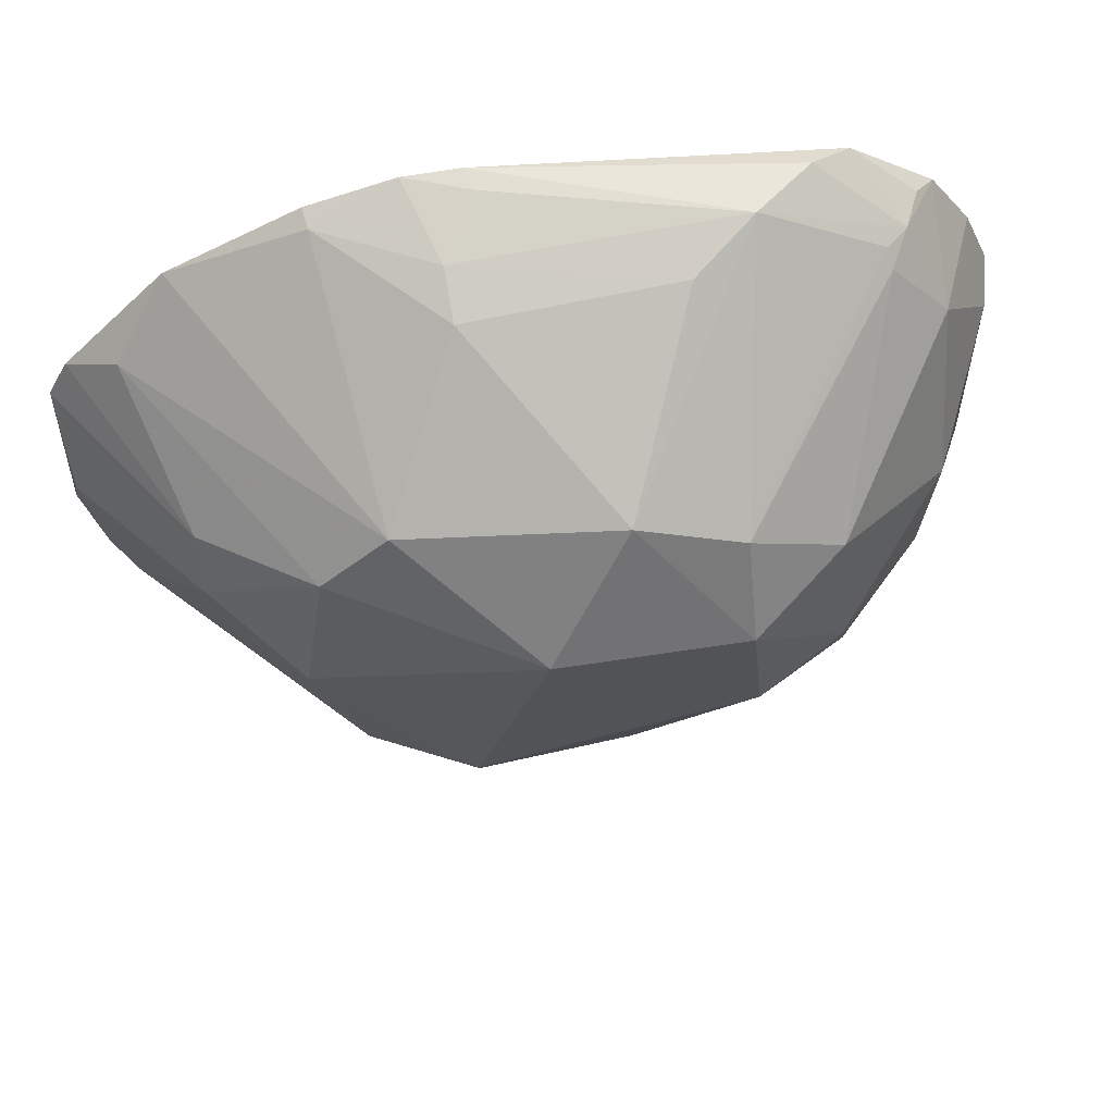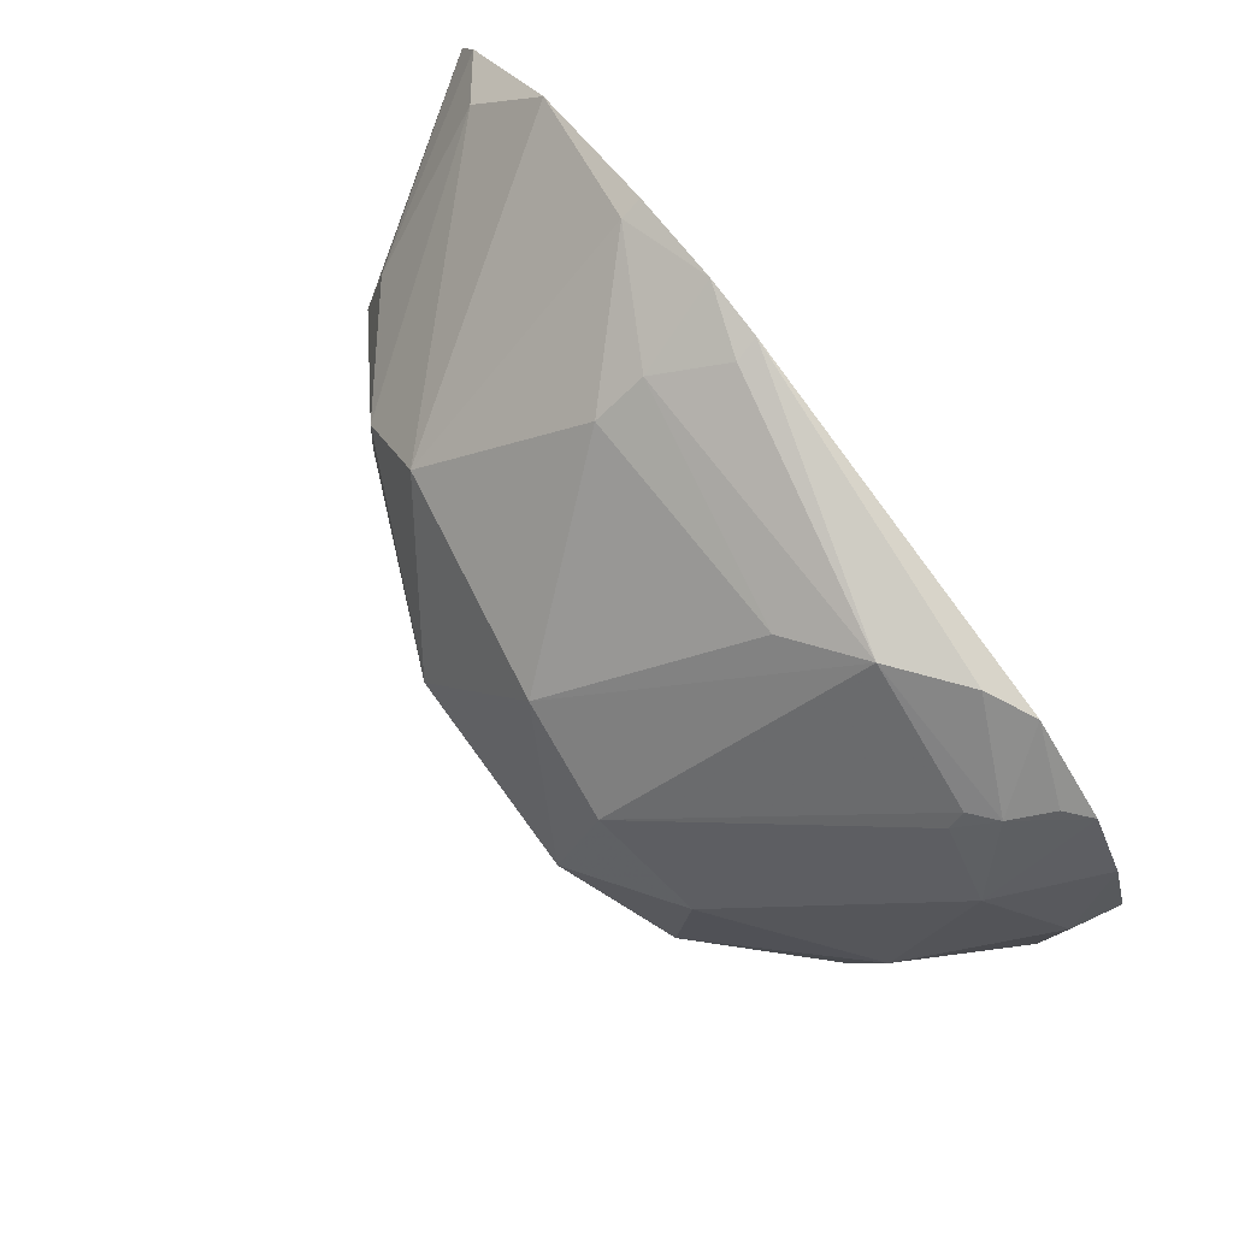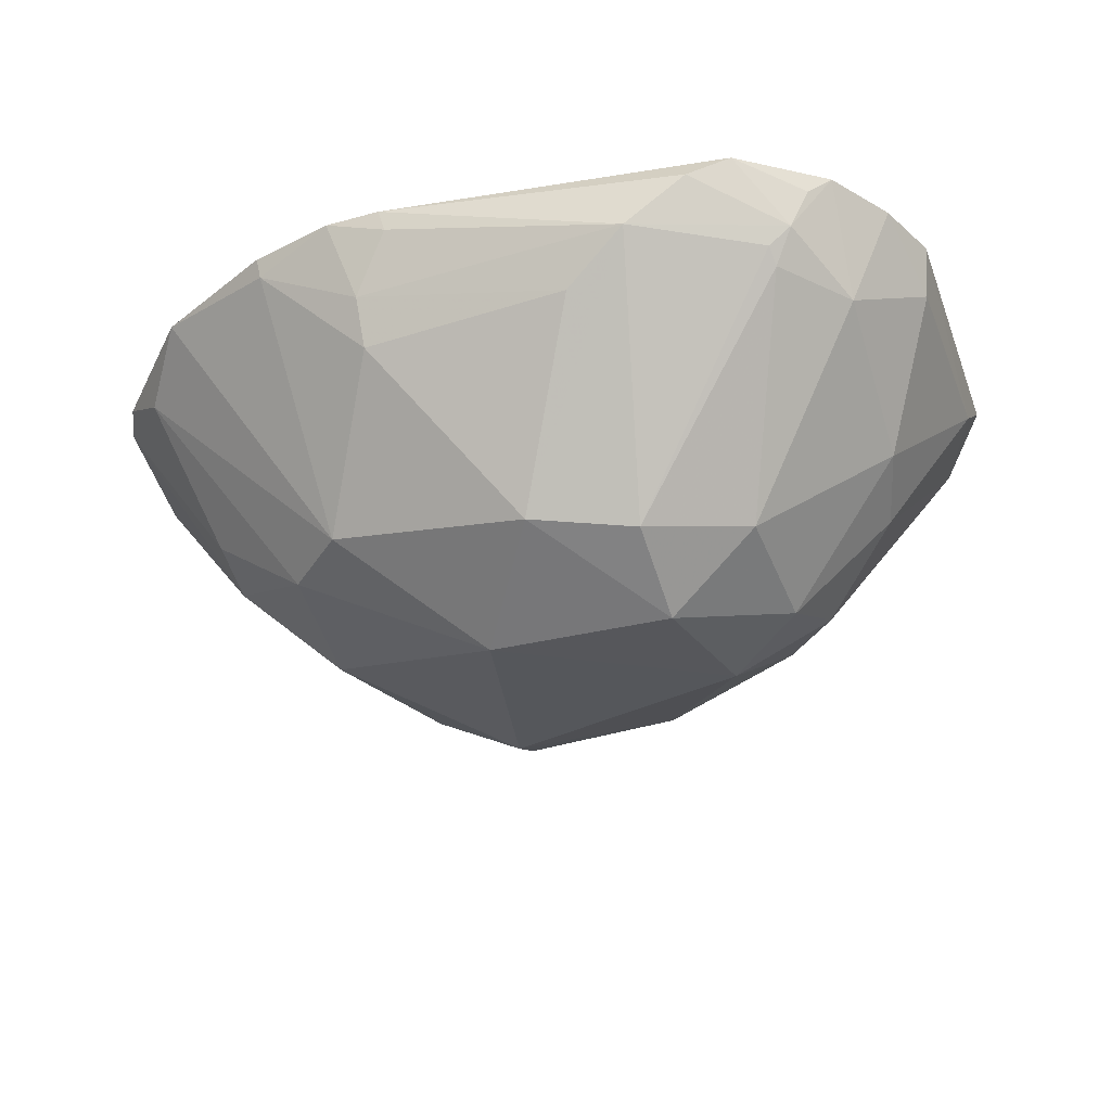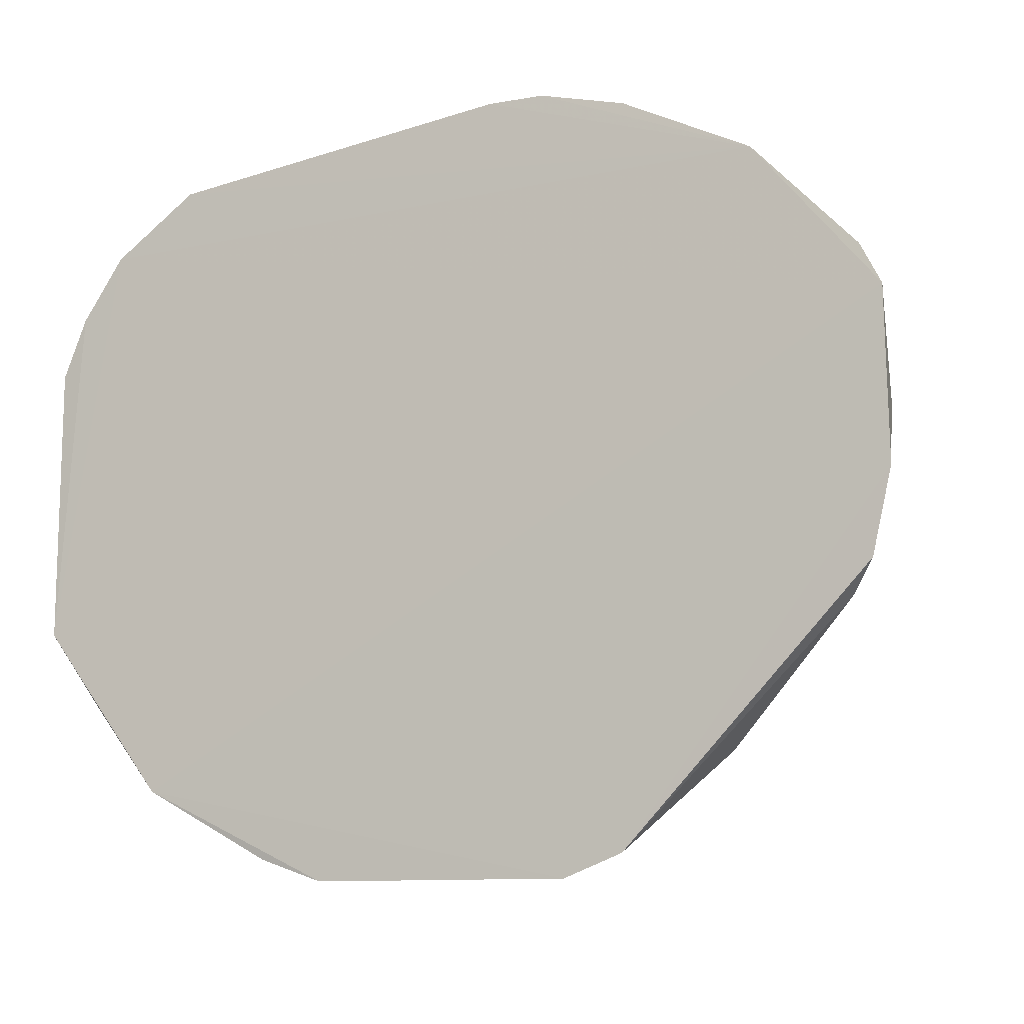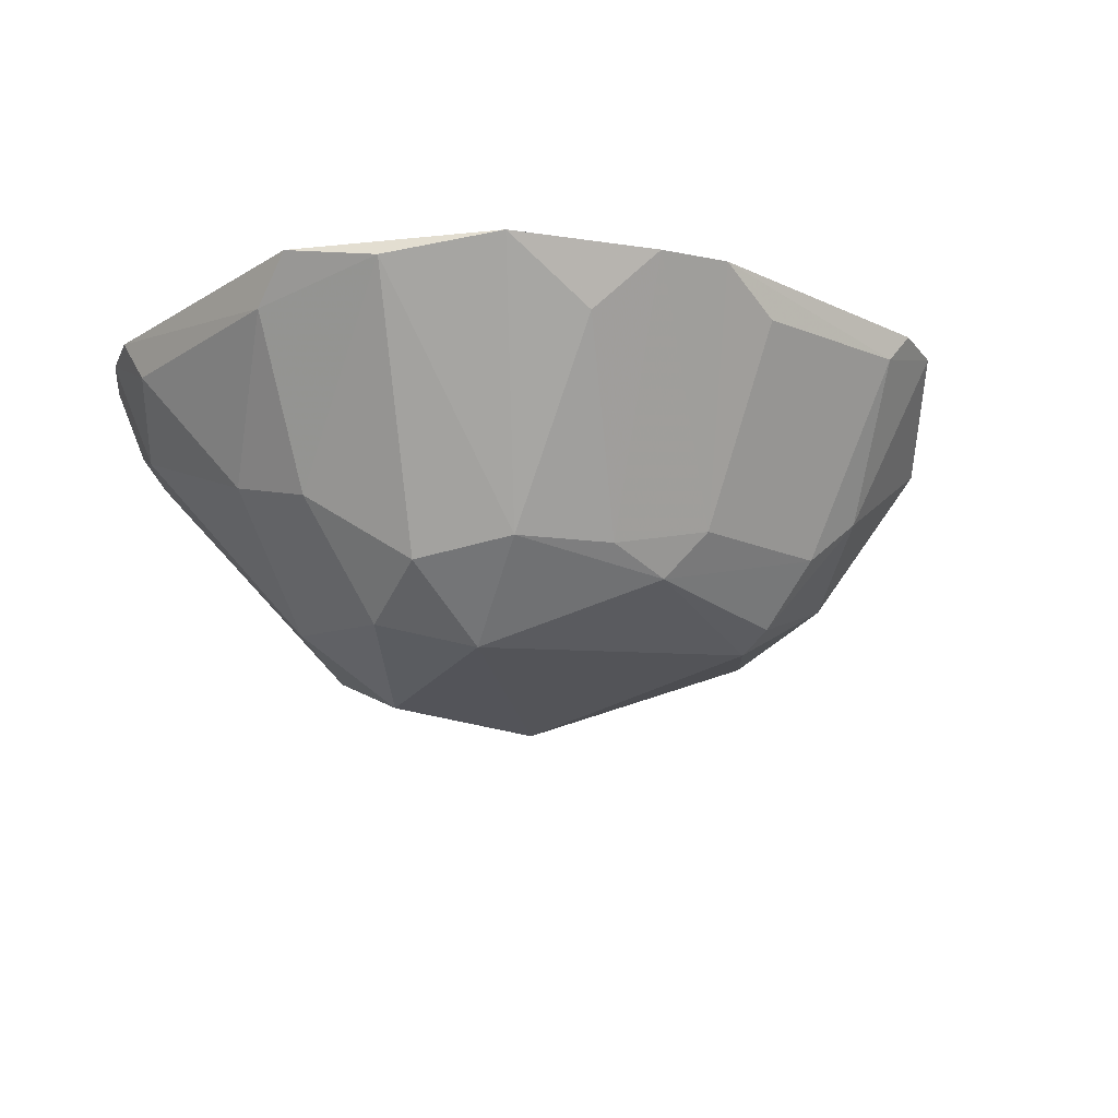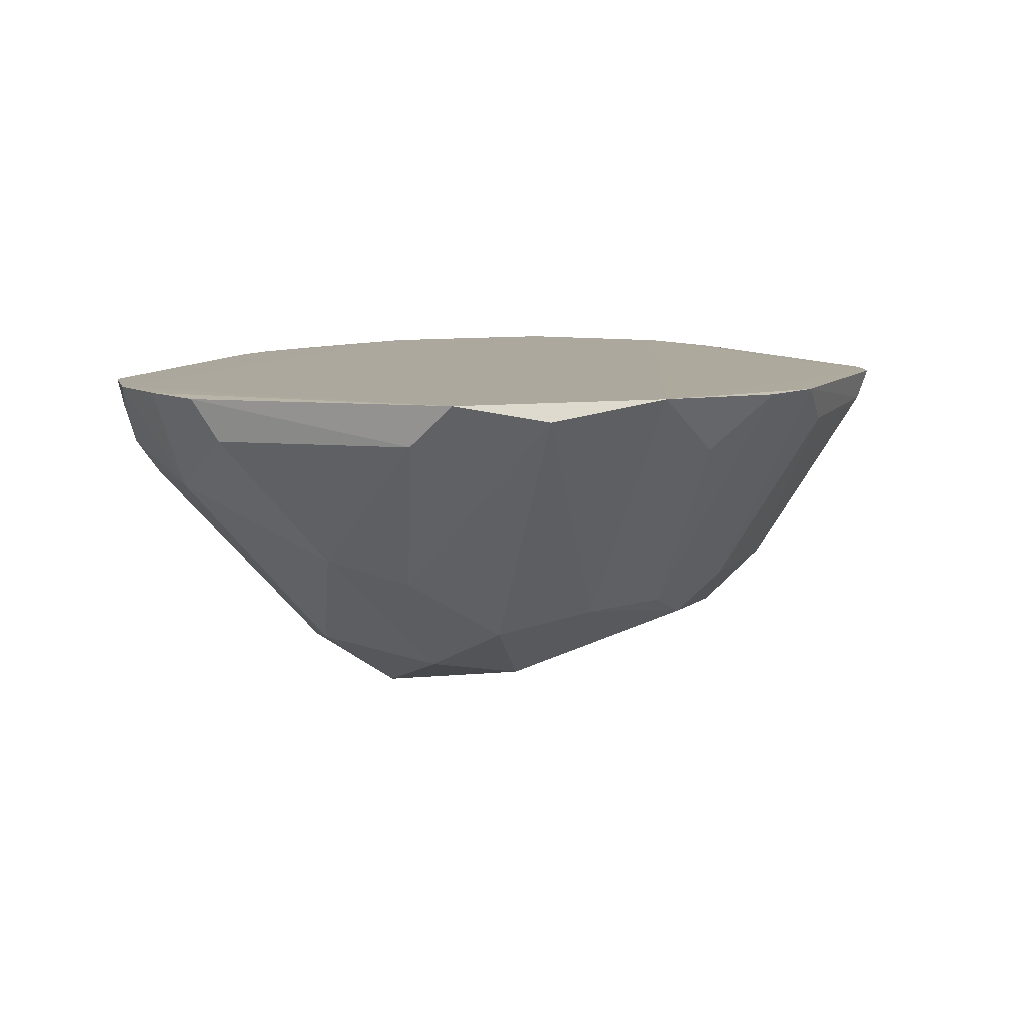
<metadata>
{"format":"obj","ext":"obj","renderer":"f3d","projection":"perspective","resolution":1024,"background":"white","views":[{"elev":57.6,"azim":-10.6,"up":"+Z"},{"elev":79.7,"azim":53.3,"up":"+Z"},{"elev":-36.8,"azim":19.4,"up":"+Y"},{"elev":-10.4,"azim":-155.7,"up":"+Z"},{"elev":-18.0,"azim":138.6,"up":"+Y"},{"elev":8.9,"azim":112.5,"up":"+Y"}]}
</metadata>
<code>
v 0.07276 -0.4904 0.06114
v 0.2753 -0.2573 -0.08094
v 0.1729 -0.2597 0.2327
v -0.2482 -0.2586 0.2071
v -0.1548 -0.2613 -0.2393
v 0.2301 -0.259 0.1911
v -0.08454 -0.3459 0.2287
v 0.01214 -0.4329 -0.1456
v -0.334 -0.2585 -0.007837
v -0.3321 -0.2578 0.1065
v 0.2266 -0.3725 0.03415
v 0.1882 -0.323 0.1895
v -0.1019 -0.2603 0.2647
v 0.1023 -0.2596 -0.2403
v -0.1663 -0.4146 -0.1187
v 0.1889 -0.2566 -0.1933
v -0.1844 -0.4293 0.1027
v 0.2759 -0.26 0.108
v 0.1548 -0.4297 -0.06183
v 0.2019 -0.3002 0.1993
v 0.1382 -0.4463 0.08294
v 0.001091 -0.454 0.1501
v 0.1022 -0.3101 0.2467
v -0.06383 -0.2601 0.2646
v -0.1587 -0.2738 0.2459
v 0.01335 -0.2842 -0.2496
v -0.304 -0.2745 -0.08429
v -0.09899 -0.4036 -0.1744
v -0.09774 -0.4568 -0.1092
v 0.1136 -0.4169 -0.1142
v -0.1158 -0.2603 -0.2547
v -0.2844 -0.2837 0.1579
v -0.2554 -0.3859 0.04935
v 0.2716 -0.2852 -0.04913
v 0.2588 -0.259 0.1486
v 0.08725 -0.472 -0.04636
v 0.242 -0.2689 -0.1343
v 0.2152 -0.2735 0.1998
v 0.2282 -0.3254 0.1439
v 0.1419 -0.4581 -0.005565
v 0.07174 -0.4606 0.1257
v -0.05476 -0.4895 0.06488
v -0.1404 -0.4299 0.1429
v -0.08505 -0.3147 0.2455
v 0.05816 -0.3407 0.2314
v 0.1444 -0.2759 0.2434
v 0.1864 -0.3134 0.1996
v -0.05978 -0.2754 0.2615
v -0.1603 -0.2603 0.2503
v -0.001668 -0.4042 -0.1734
v -0.3204 -0.2609 -0.06371
v -0.211 -0.3164 -0.1735
v -0.09587 -0.4444 -0.1345
v 0.05474 -0.4168 -0.144
v 0.1286 -0.2959 -0.2045
v 0.0587 -0.2592 -0.2551
v -0.1299 -0.3742 -0.1869
v -0.09987 -0.28 -0.251
v -0.318 -0.2584 0.1339
v -0.3288 -0.2844 0.03726
v -0.1999 -0.428 -0.006156
v -0.255 -0.372 0.09052
v 0.2702 -0.2882 0.09117
v 0.2113 -0.3876 -0.01884
f 6 4 3
f 10 6 2
f 10 4 6
f 16 10 2
f 16 9 10
f 24 3 4
f 24 4 13
f 31 5 9
f 31 9 16
f 34 2 18
f 35 18 2
f 35 2 6
f 36 30 19
f 36 8 30
f 36 29 8
f 37 16 2
f 37 2 34
f 37 30 16
f 37 19 30
f 38 20 6
f 38 6 3
f 38 3 20
f 39 20 12
f 39 35 6
f 39 6 20
f 39 21 11
f 39 12 21
f 40 11 21
f 40 21 1
f 40 36 19
f 40 1 36
f 41 21 12
f 41 23 22
f 41 22 1
f 41 1 21
f 42 1 22
f 42 36 1
f 42 29 36
f 43 22 7
f 43 42 22
f 43 17 42
f 43 7 25
f 43 25 4
f 43 32 17
f 43 4 32
f 44 25 7
f 44 13 25
f 45 7 22
f 45 22 23
f 45 44 7
f 45 23 44
f 46 23 20
f 46 20 3
f 46 24 23
f 46 3 24
f 47 12 20
f 47 20 23
f 47 41 12
f 47 23 41
f 48 24 13
f 48 23 24
f 48 44 23
f 48 13 44
f 49 25 13
f 49 13 4
f 49 4 25
f 50 28 26
f 50 8 28
f 51 9 5
f 51 5 27
f 51 27 33
f 52 27 5
f 52 15 27
f 53 28 8
f 53 8 29
f 53 29 15
f 54 30 8
f 54 50 14
f 54 8 50
f 55 14 16
f 55 16 30
f 55 54 14
f 55 30 54
f 56 31 16
f 56 16 14
f 56 50 26
f 56 14 50
f 57 52 5
f 57 15 52
f 57 53 15
f 57 28 53
f 58 26 28
f 58 28 57
f 58 57 5
f 58 5 31
f 58 56 26
f 58 31 56
f 59 32 4
f 59 4 10
f 60 33 10
f 60 10 9
f 60 51 33
f 60 9 51
f 61 17 33
f 61 42 17
f 61 29 42
f 61 15 29
f 61 33 27
f 61 27 15
f 62 33 17
f 62 17 32
f 62 32 59
f 62 59 10
f 62 10 33
f 63 34 18
f 63 11 34
f 63 39 11
f 63 18 35
f 63 35 39
f 64 34 11
f 64 37 34
f 64 19 37
f 64 40 19
f 64 11 40

</code>
